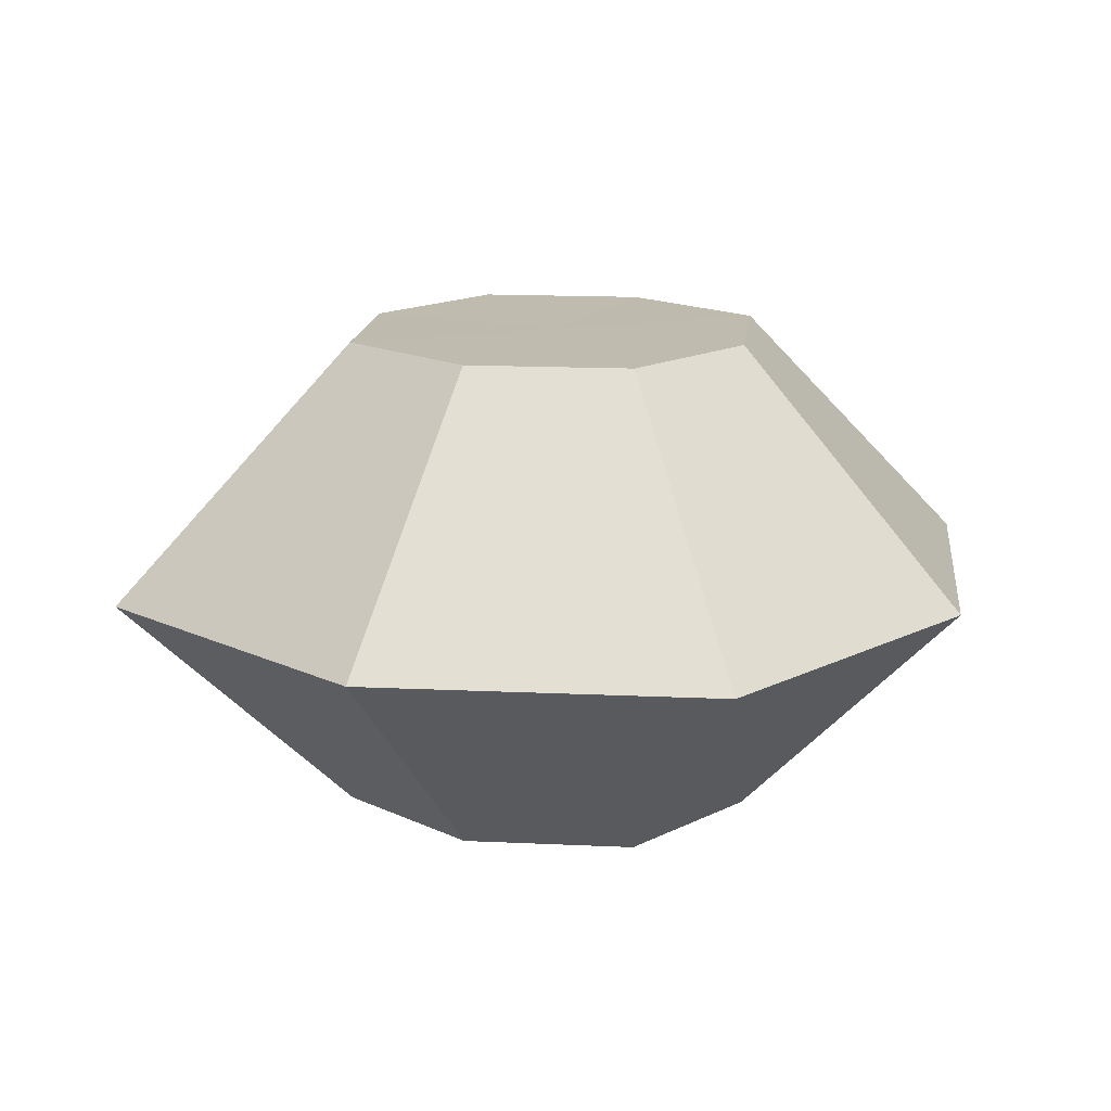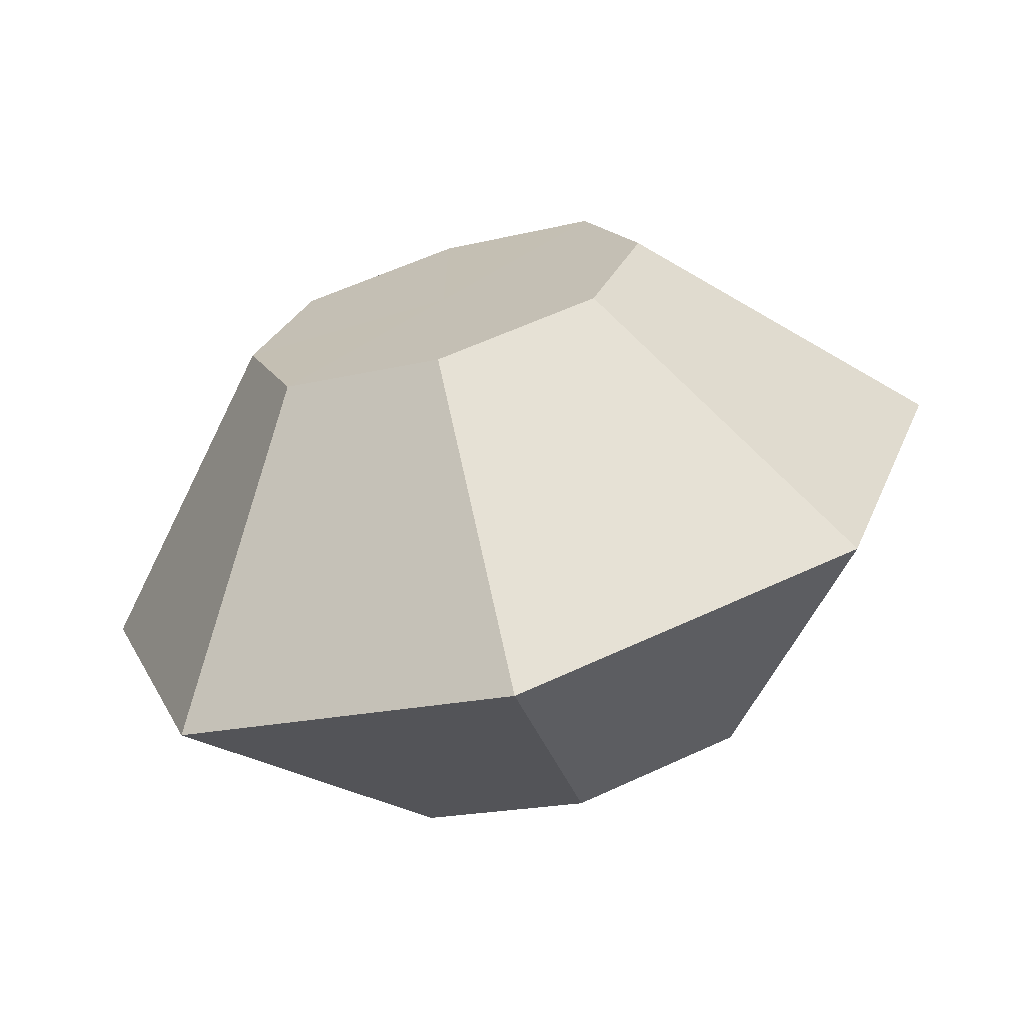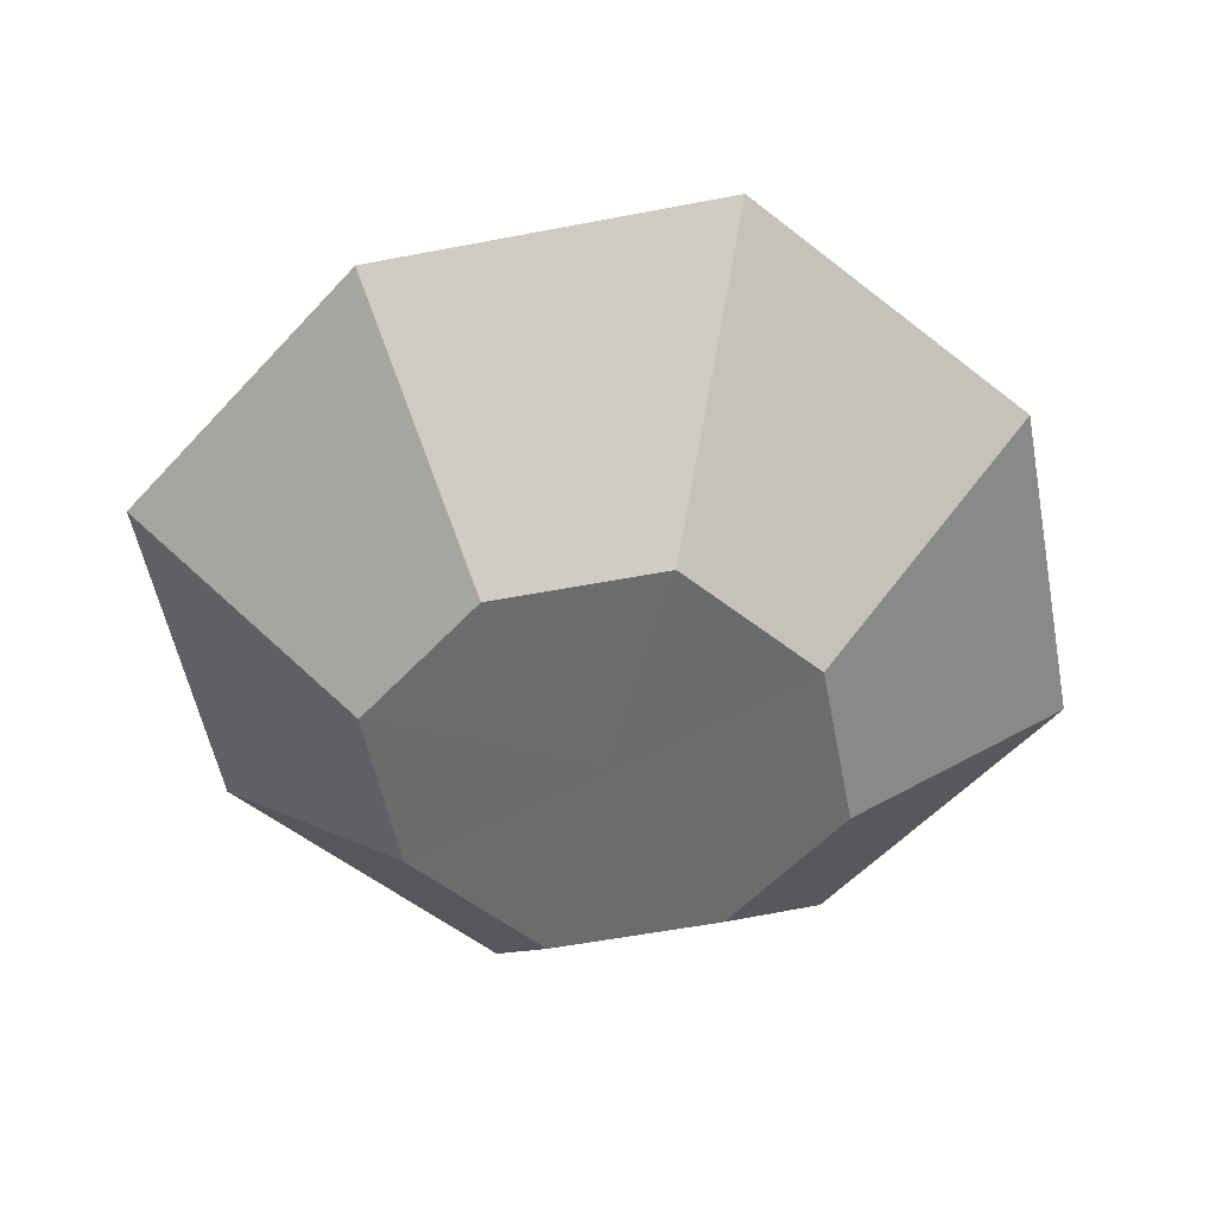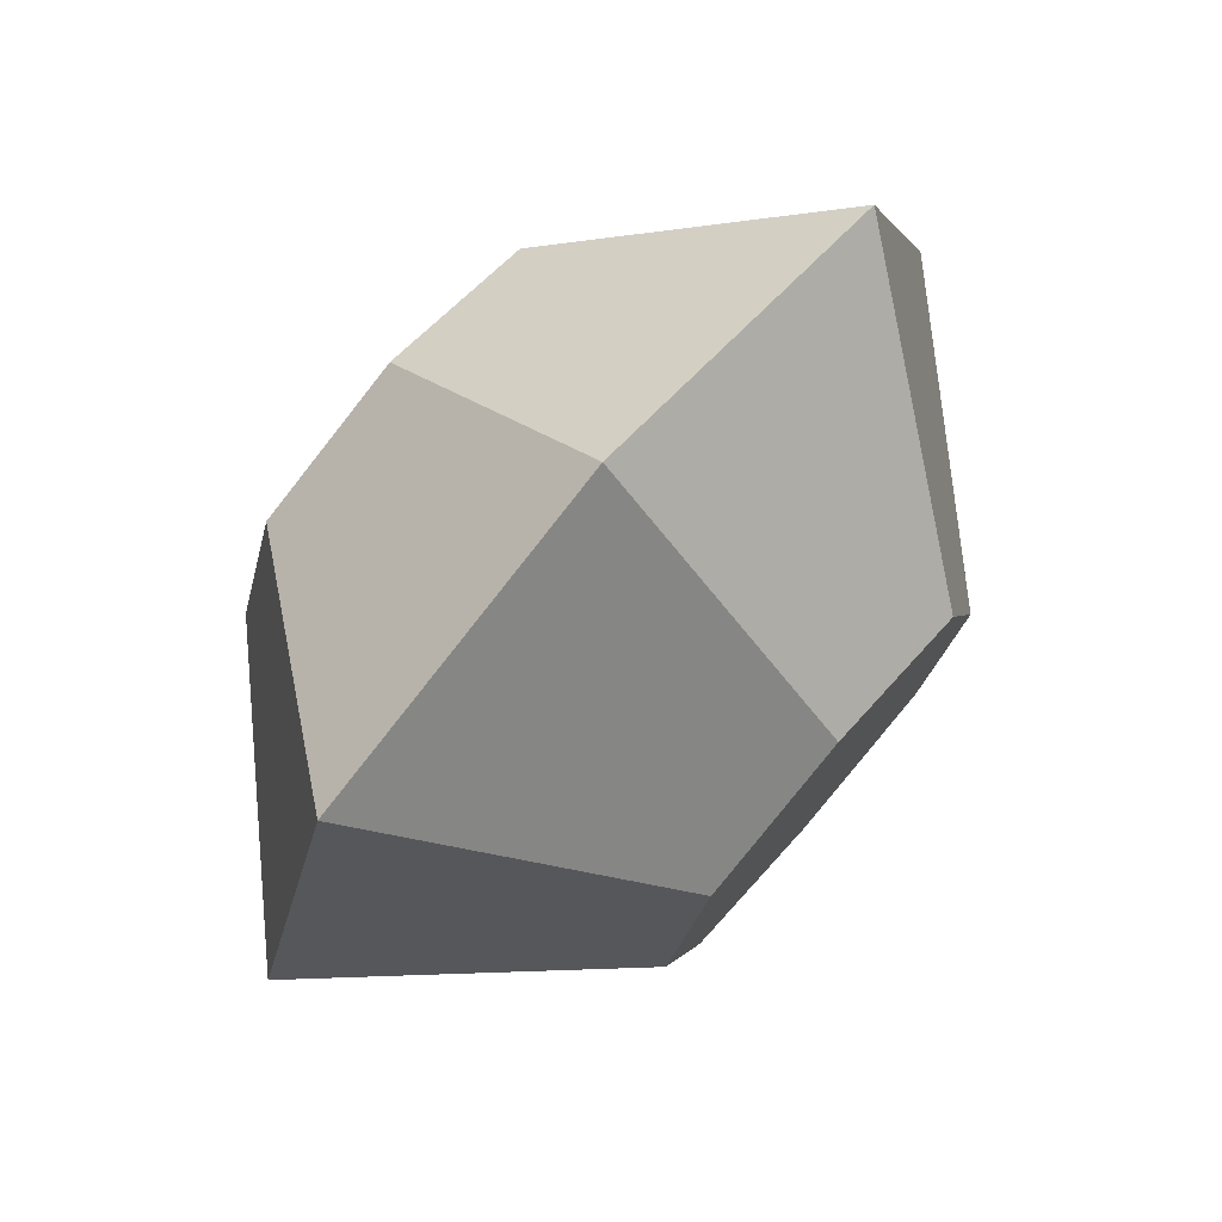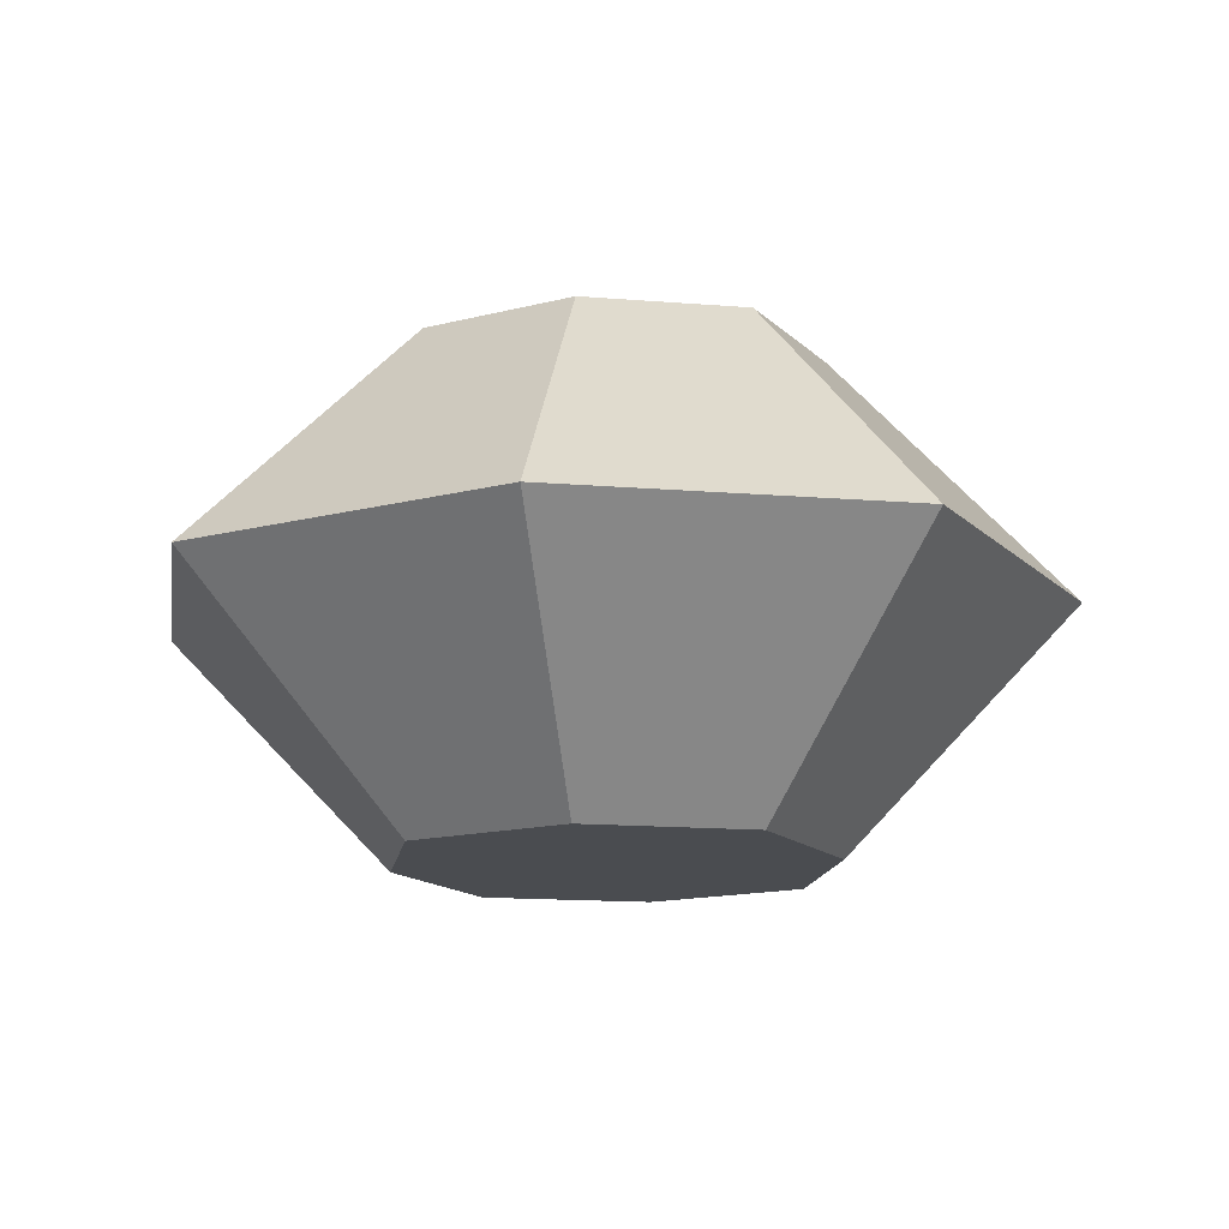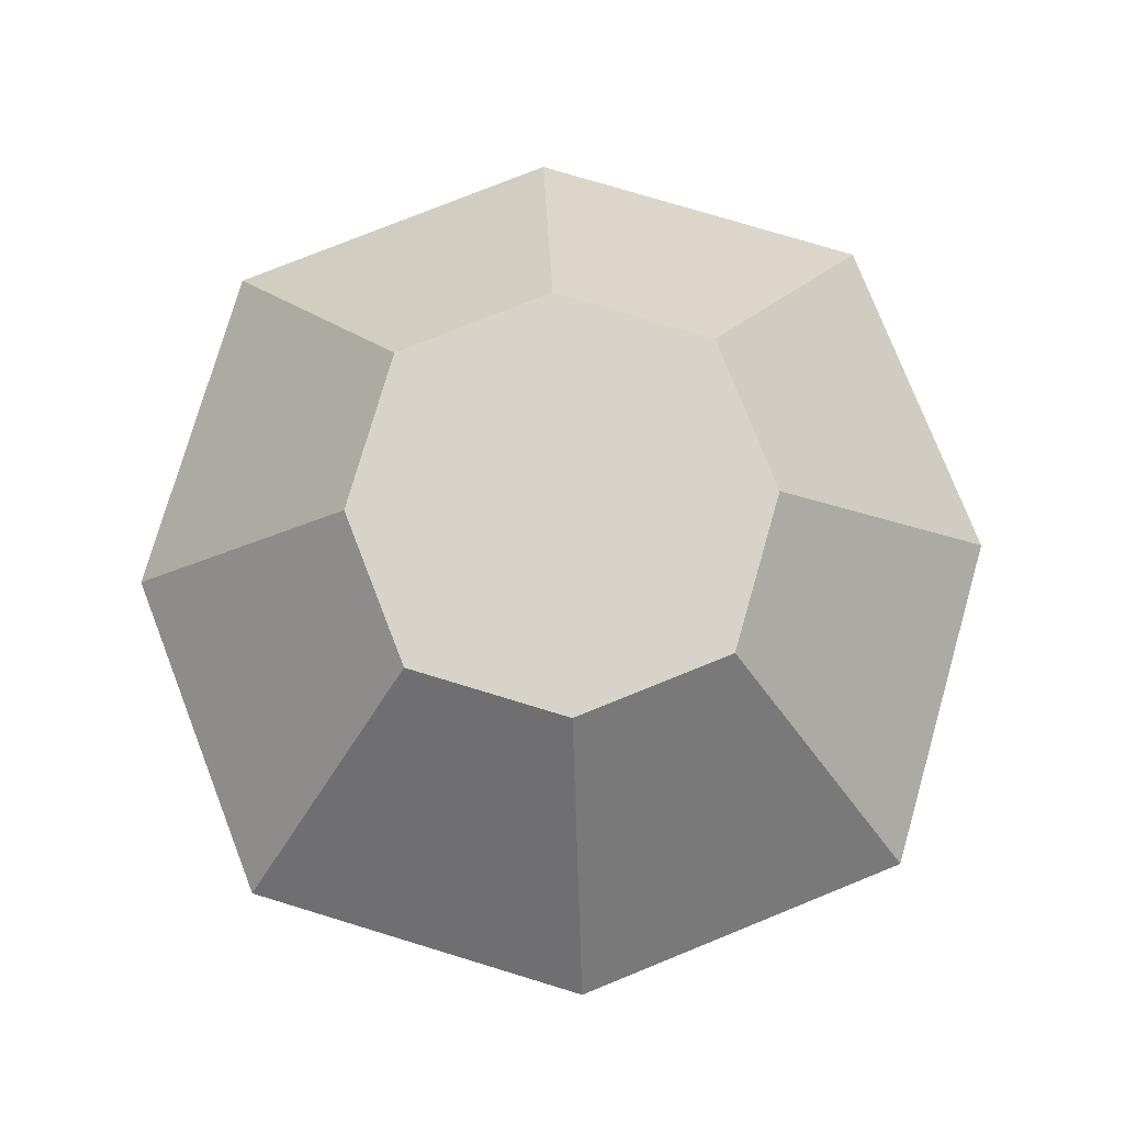
<metadata>
{"format":"obj","ext":"obj","renderer":"f3d","projection":"perspective","resolution":1024,"background":"white","views":[{"elev":15.8,"azim":-155.0,"up":"+Z"},{"elev":-69.5,"azim":16.7,"up":"+Y"},{"elev":-53.5,"azim":120.3,"up":"+Z"},{"elev":76.4,"azim":-49.0,"up":"+Y"},{"elev":-15.0,"azim":-170.3,"up":"+Z"},{"elev":76.1,"azim":177.4,"up":"+Z"}]}
</metadata>
<code>
v 0.4695 0.47 0.7447
v 0.4696 -0.47 0.7447
v 0.6515 6.044e-05 -0.7285
v 0.9999 1 -0.01646
v 1.337 0.0001275 -0.01625
v 0.4875 0.4871 -0.7289
v 0.4875 -0.487 -0.7289
v 0.6278 6.134e-05 0.7445
v 1 -0.9999 -0.01645
v -0.0005186 6.302e-05 0.7444
v -0.4705 0.47 0.7441
v -0.4704 -0.47 0.7441
v -0.6506 -6.457e-05 -0.7293
v 0.0005138 -0.6597 -0.7289
v -0.0005171 0.6366 0.7441
v -1 0.9999 -0.01769
v -1.337 -0.0001291 -0.01789
v -0.4866 0.487 -0.7295
v -0.4866 -0.4871 -0.7295
v 0.0004505 -6.788e-05 -0.7289
v -0.6287 -5.928e-05 0.7437
v 0.0003871 0.6597 -0.7289
v -0.0003948 -0.6366 0.7441
v -0.9999 -1 -0.01768
v -0.0001176 1.354 -0.01708
v 0.0001401 -1.354 -0.01707
g Cube.006
f 1 4 25 15
f 5 8 2 9
f 7 9 26 14
f 4 1 8 5
f 8 10 2
f 4 6 22 25
f 9 2 23 26
f 10 1 15
f 7 20 3
f 6 4 5 3
f 3 5 9 7
f 12 10 21
f 23 10 12
f 13 20 19
f 20 7 14
f 19 20 14
f 11 15 25 16
f 17 24 12 21
f 19 14 26 24
f 16 17 21 11
f 10 15 11
f 16 25 22 18
f 24 26 23 12
f 2 10 23
f 20 22 6
f 18 13 17 16
f 13 19 24 17
f 1 10 8
f 22 20 18
f 6 3 20
f 21 10 11
f 18 20 13

</code>
